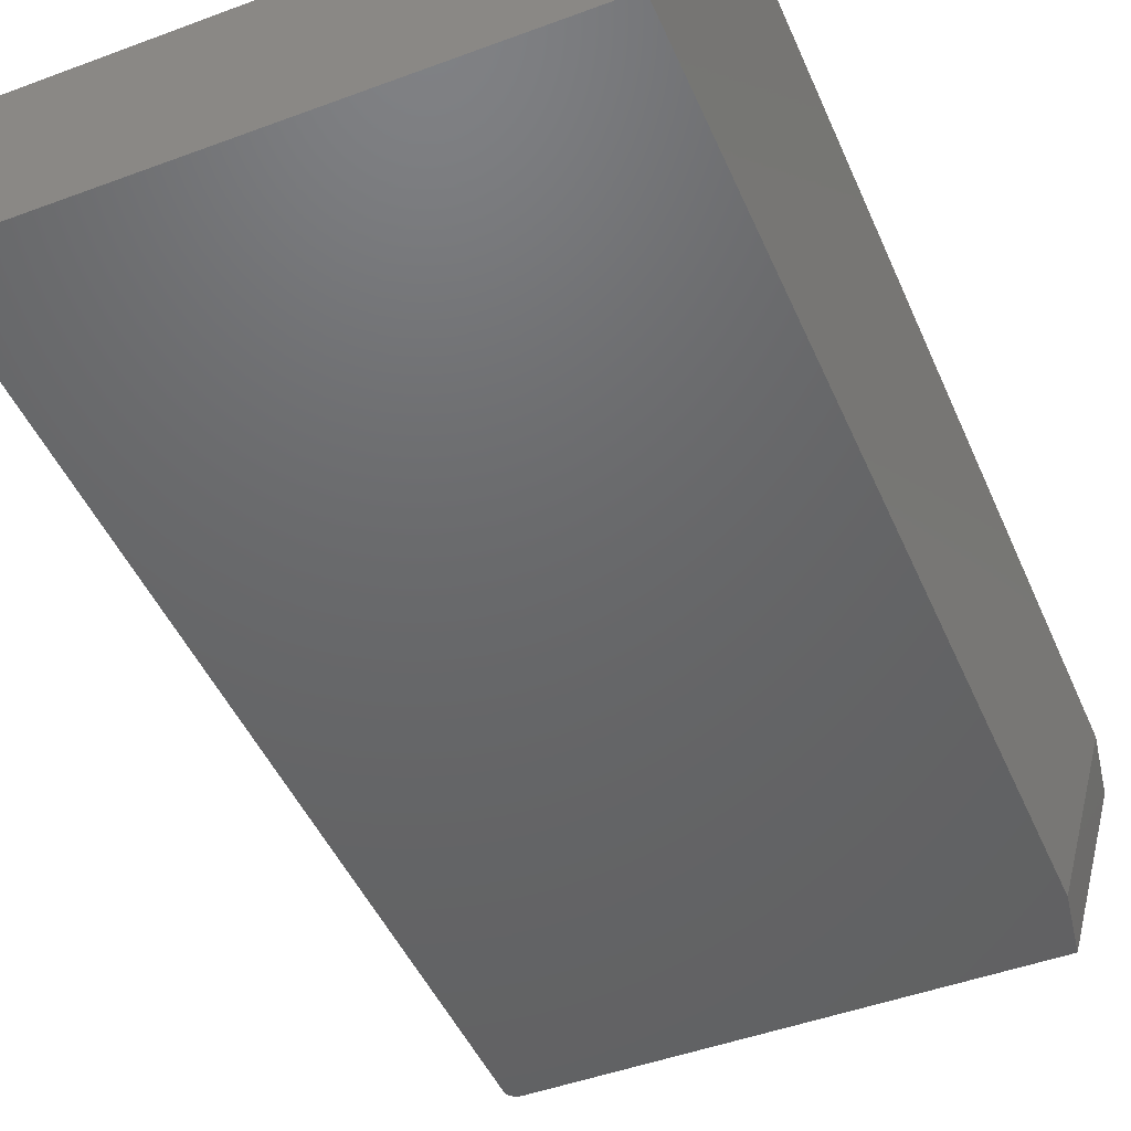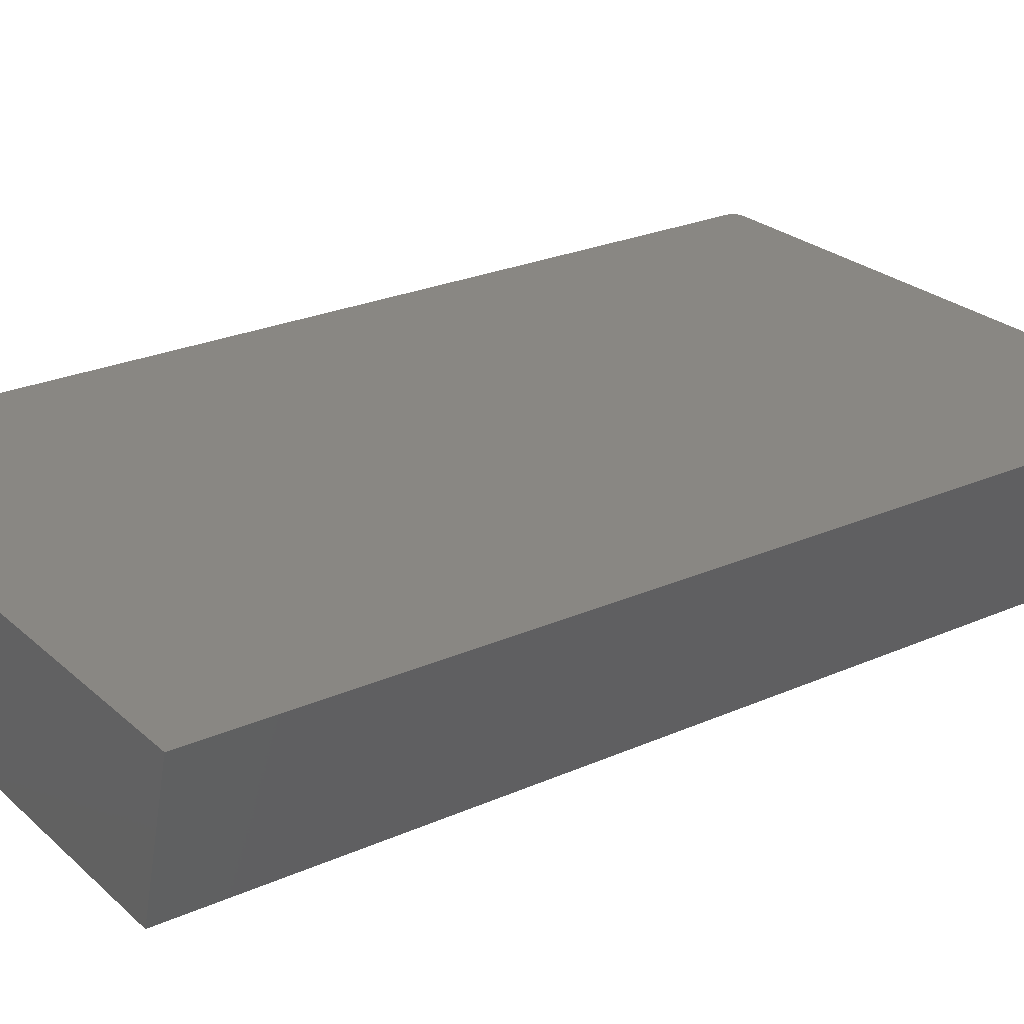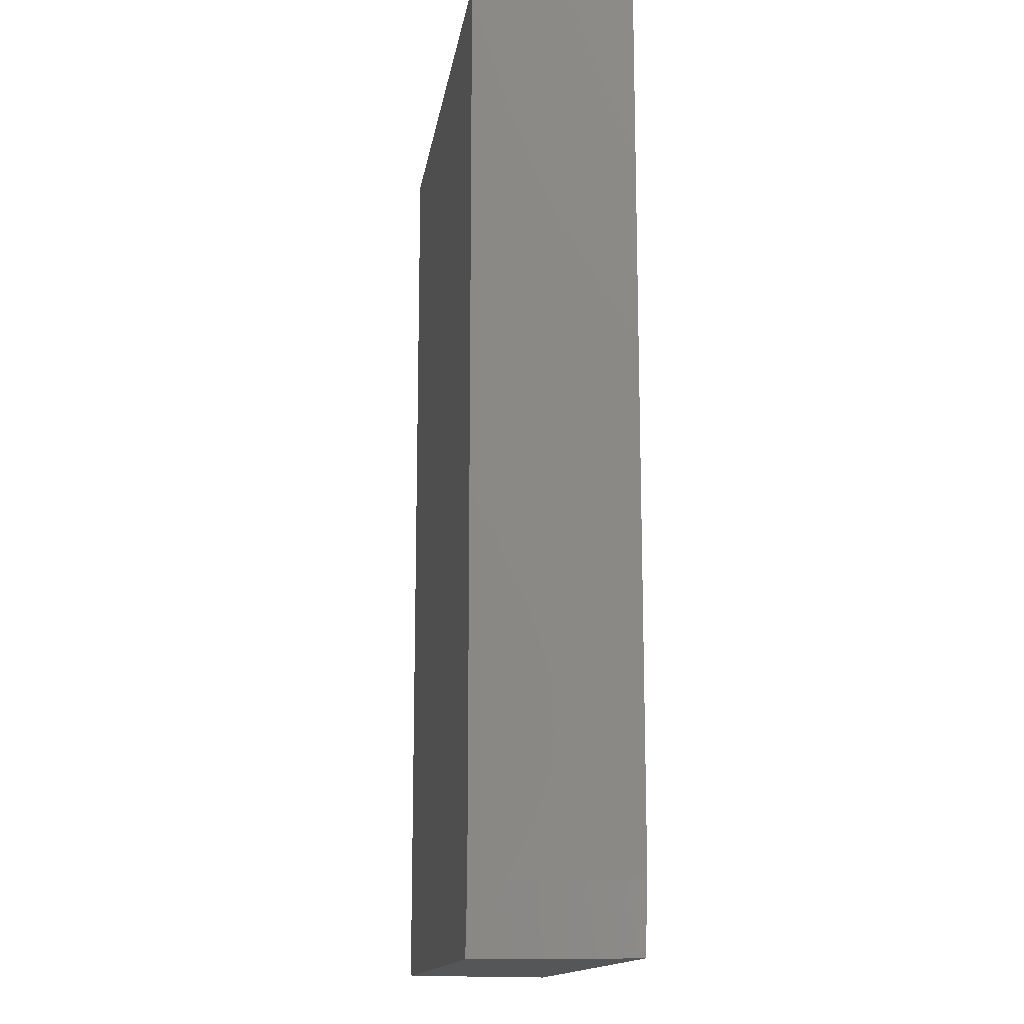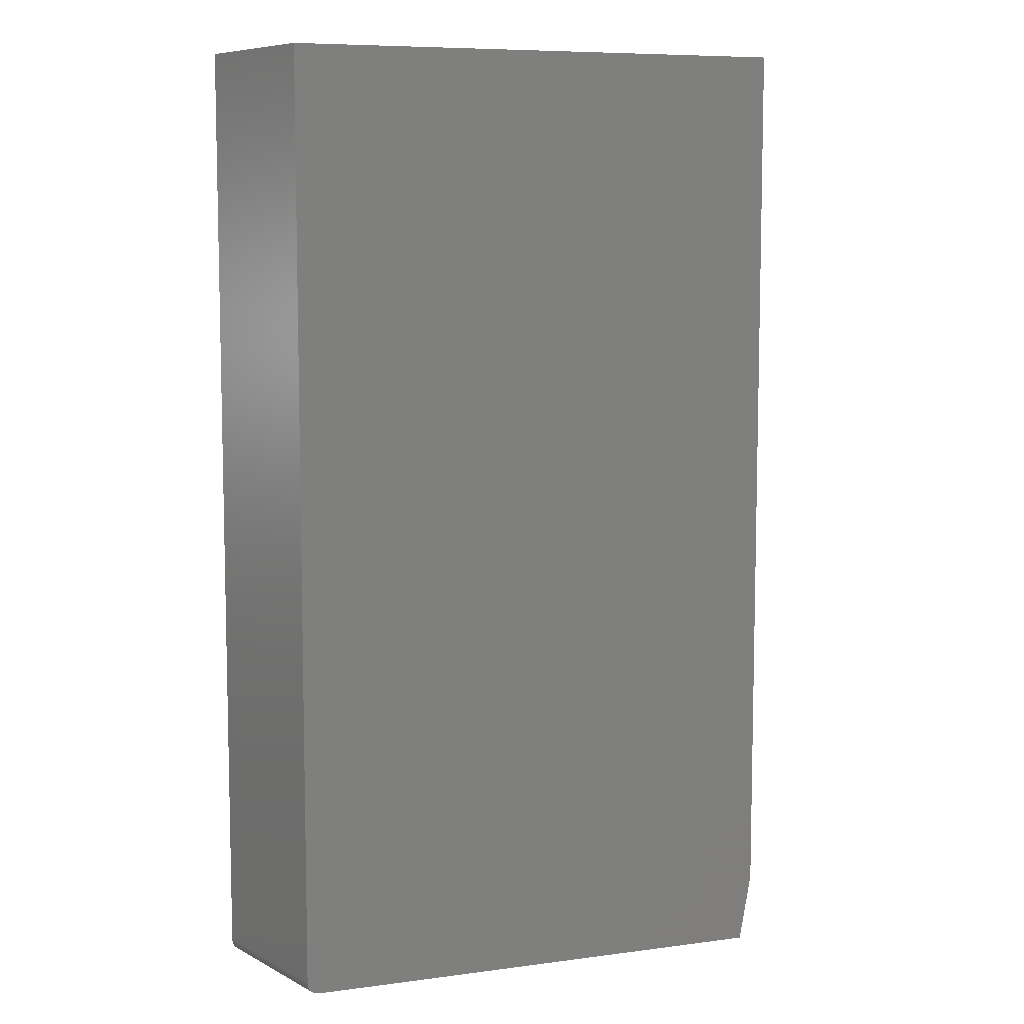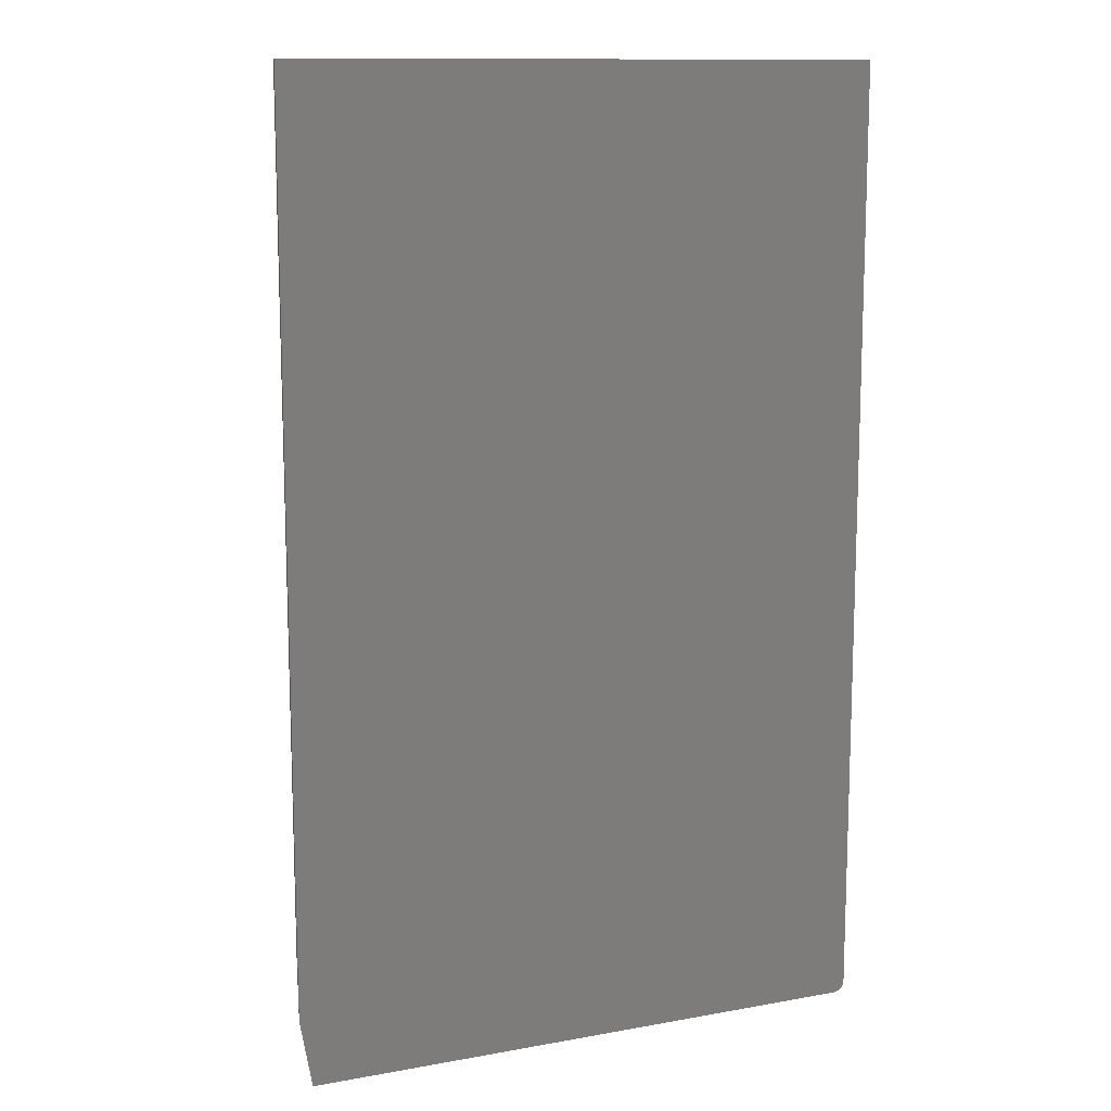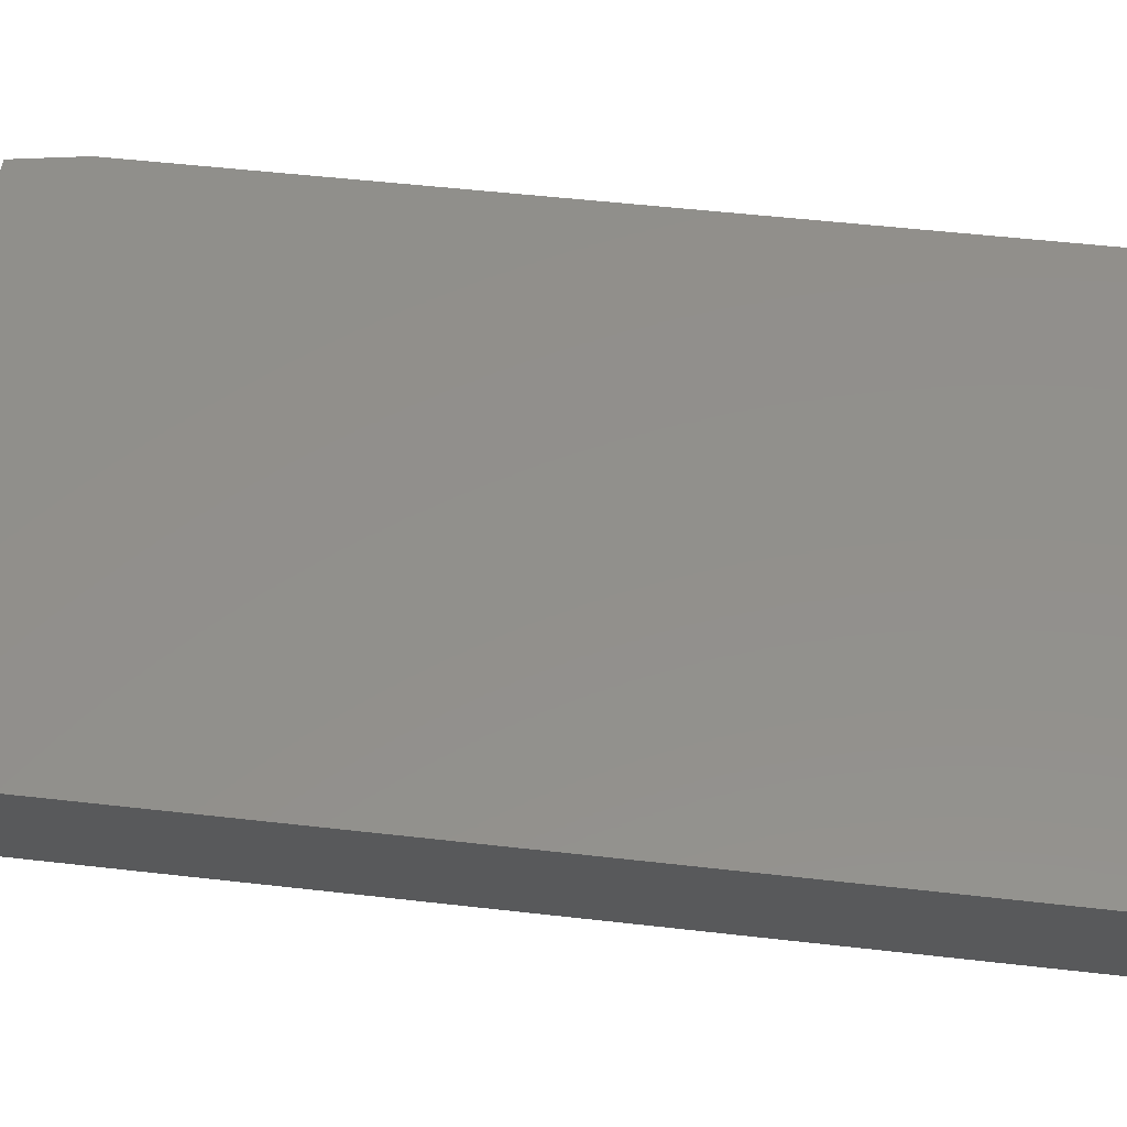
<metadata>
{"format":"stl","ext":"stl","renderer":"f3d","projection":"perspective","resolution":1024,"background":"white","views":[{"elev":-47.1,"azim":-157.2,"up":"+Z"},{"elev":25.2,"azim":-125.5,"up":"+Z"},{"elev":-14.5,"azim":-98.4,"up":"+Y"},{"elev":8.0,"azim":159.7,"up":"+Y"},{"elev":12.2,"azim":-23.0,"up":"+Y"},{"elev":52.6,"azim":97.0,"up":"+Z"}]}
</metadata>
<code>
# stl→obj: 20 verts, 36 faces
v -0.1651 -0.3281 0.6509
v 0.1651 -0.3281 0.6509
v -0.195 -0.3281 0.7578
v 0.195 -0.3281 0.7578
v 0.1975 -0.3277 0.7578
v 0.1998 -0.3266 0.7578
v 0.2016 -0.3249 0.7578
v 0.2027 -0.3227 0.7578
v 0.2031 -0.3203 0.7578
v -0.2031 -0.2812 0.7578
v 0.2031 0.3281 0.7578
v -0.2031 0.3281 0.7578
v 0.1716 -0.3249 0.6509
v 0.1676 -0.3278 0.6509
v 0.1698 -0.3266 0.6509
v -0.1732 -0.2812 0.6509
v 0.1732 -0.3203 0.6509
v 0.1728 -0.3227 0.6509
v -0.1732 0.3281 0.6509
v 0.1732 0.3281 0.6509
f 1 2 3
f 3 2 4
f 4 5 6
f 3 4 6
f 3 6 7
f 3 7 8
f 3 8 9
f 3 9 10
f 11 12 9
f 9 12 10
f 2 13 14
f 13 15 14
f 1 16 17
f 1 17 18
f 1 18 13
f 1 13 2
f 16 19 17
f 17 19 20
f 20 11 17
f 17 11 9
f 17 9 18
f 18 9 8
f 18 8 13
f 13 8 7
f 13 7 15
f 15 7 6
f 15 6 14
f 14 6 5
f 14 5 2
f 2 5 4
f 12 19 10
f 10 19 16
f 1 3 16
f 16 3 10
f 19 12 20
f 20 12 11

</code>
